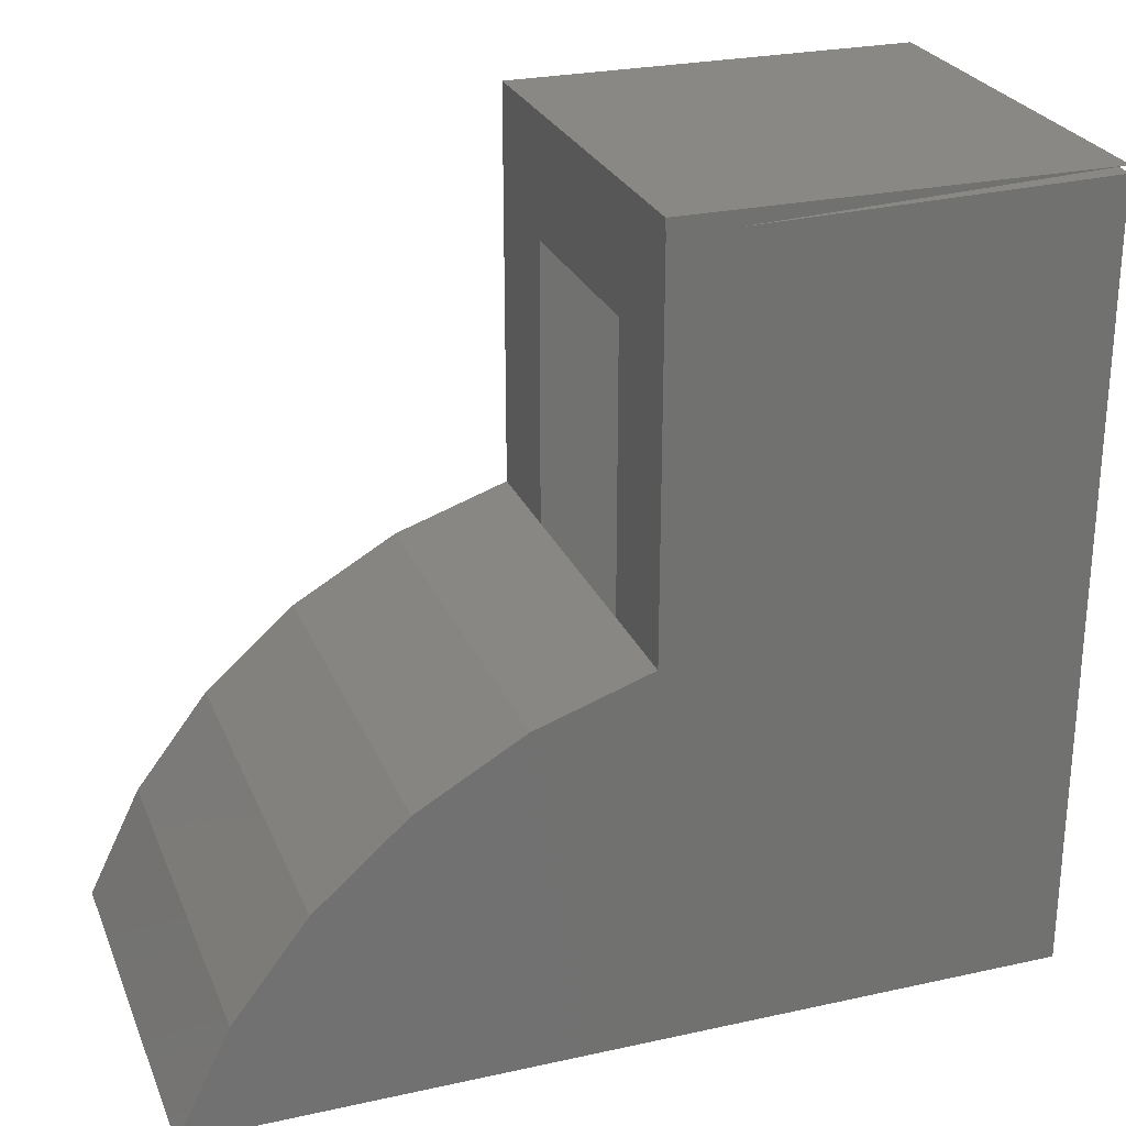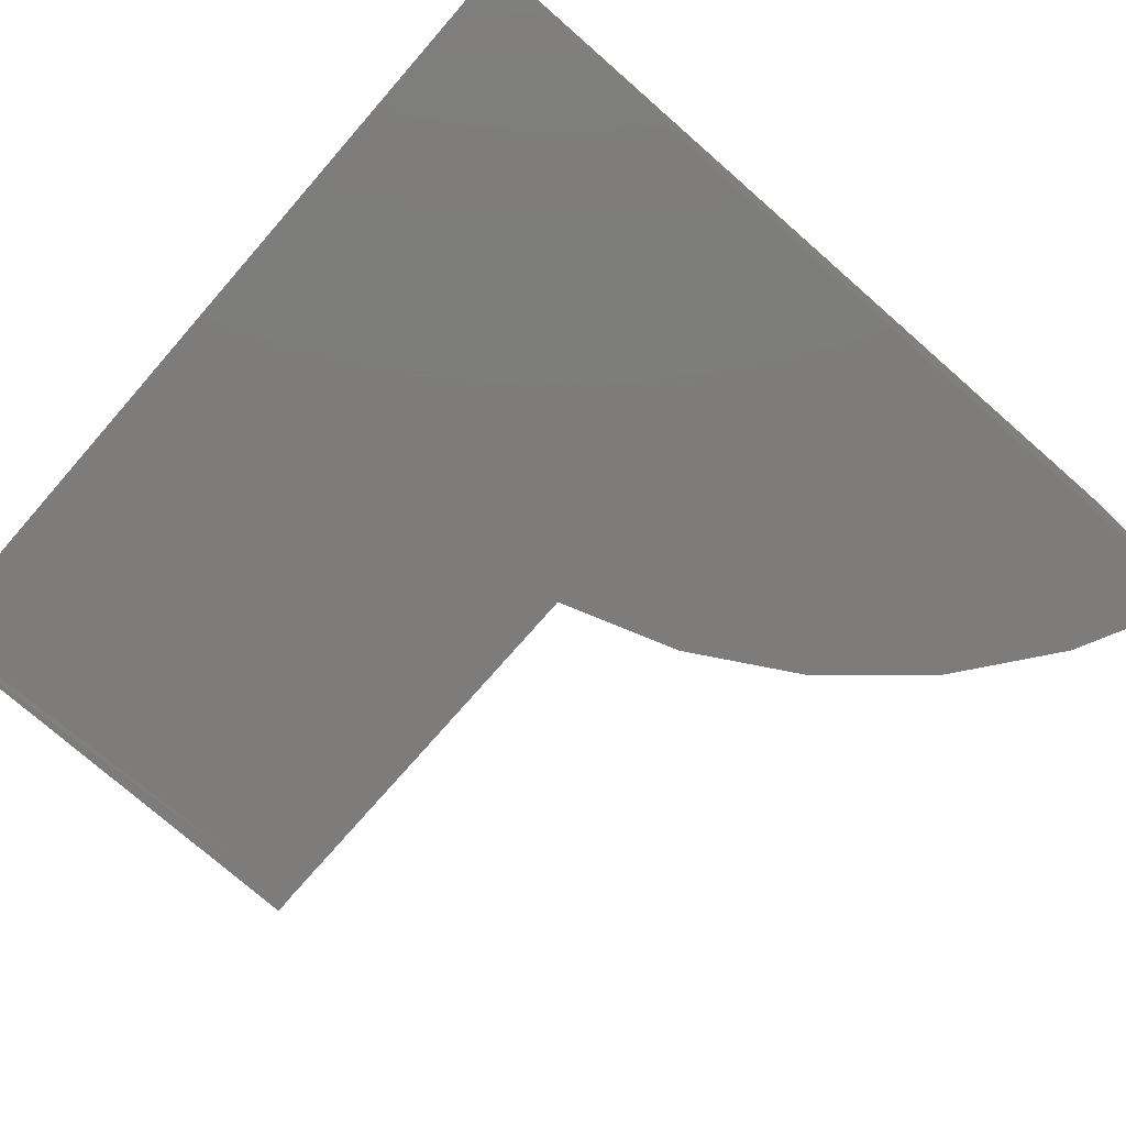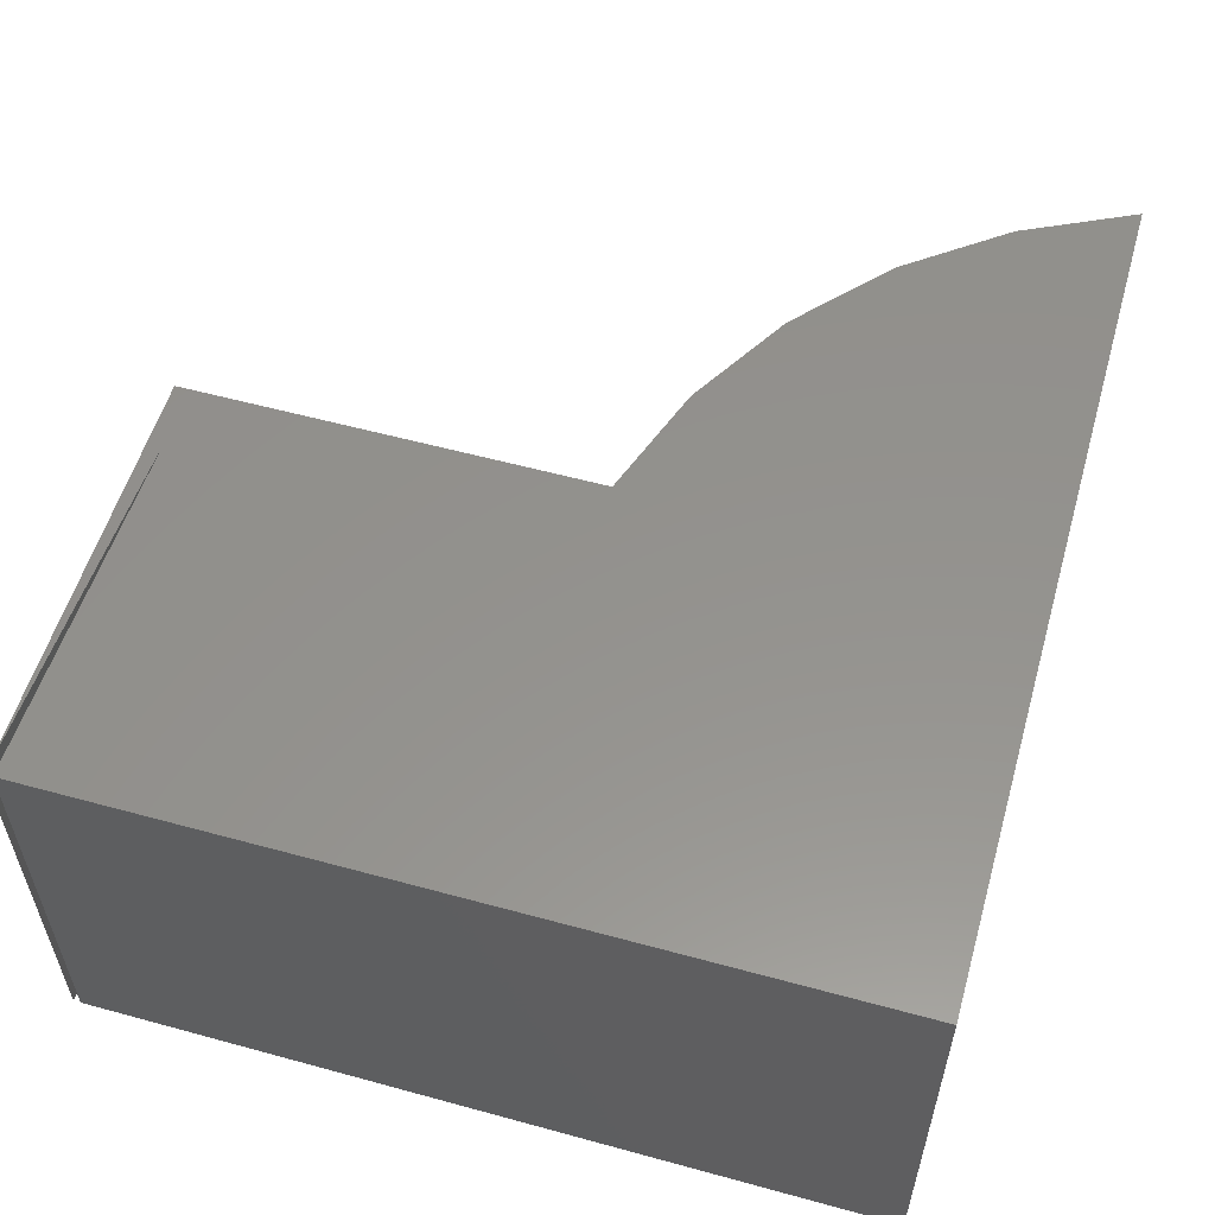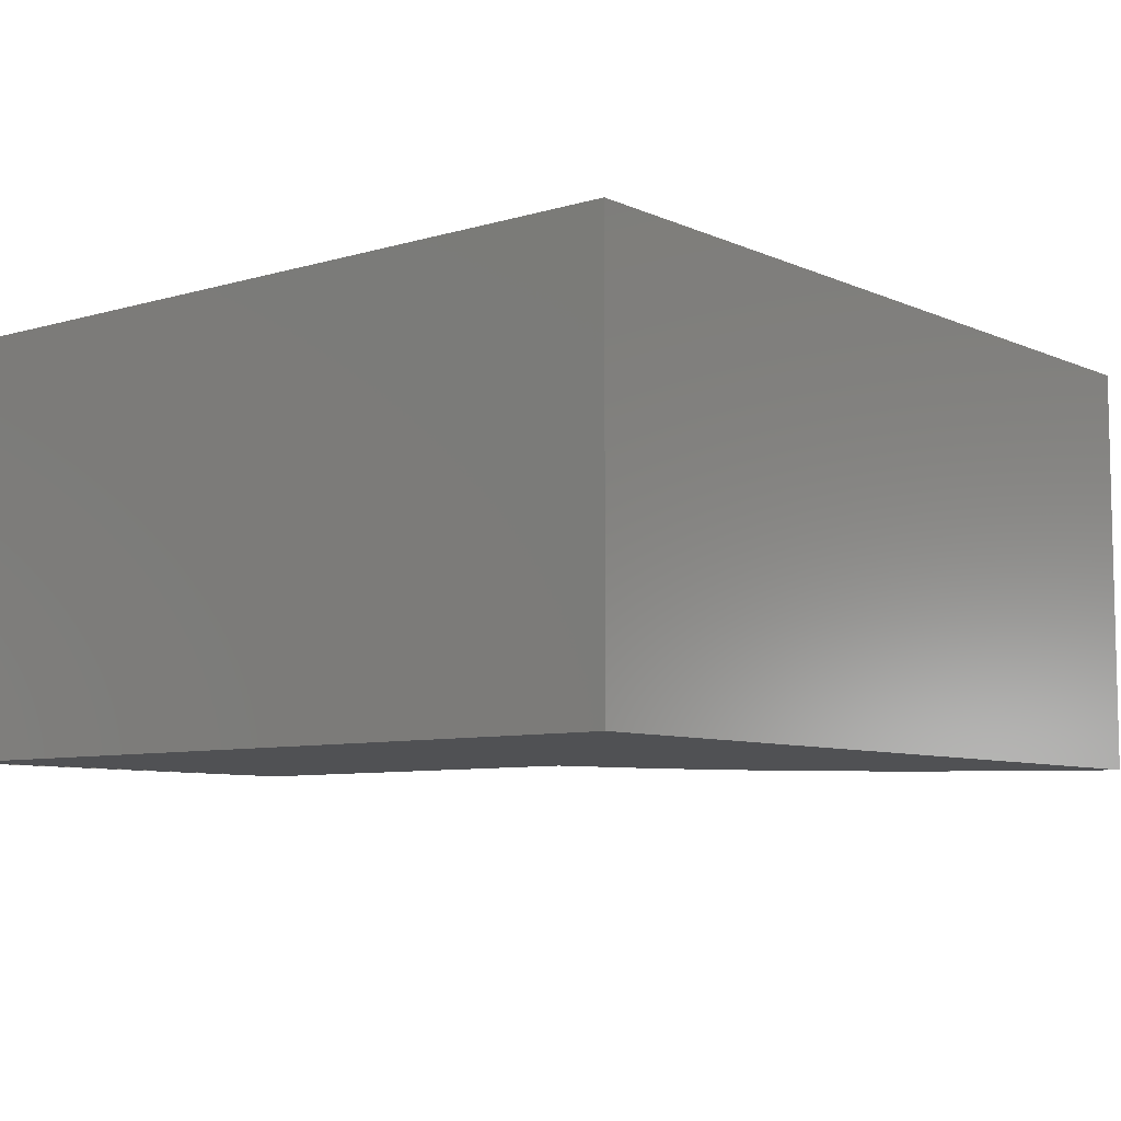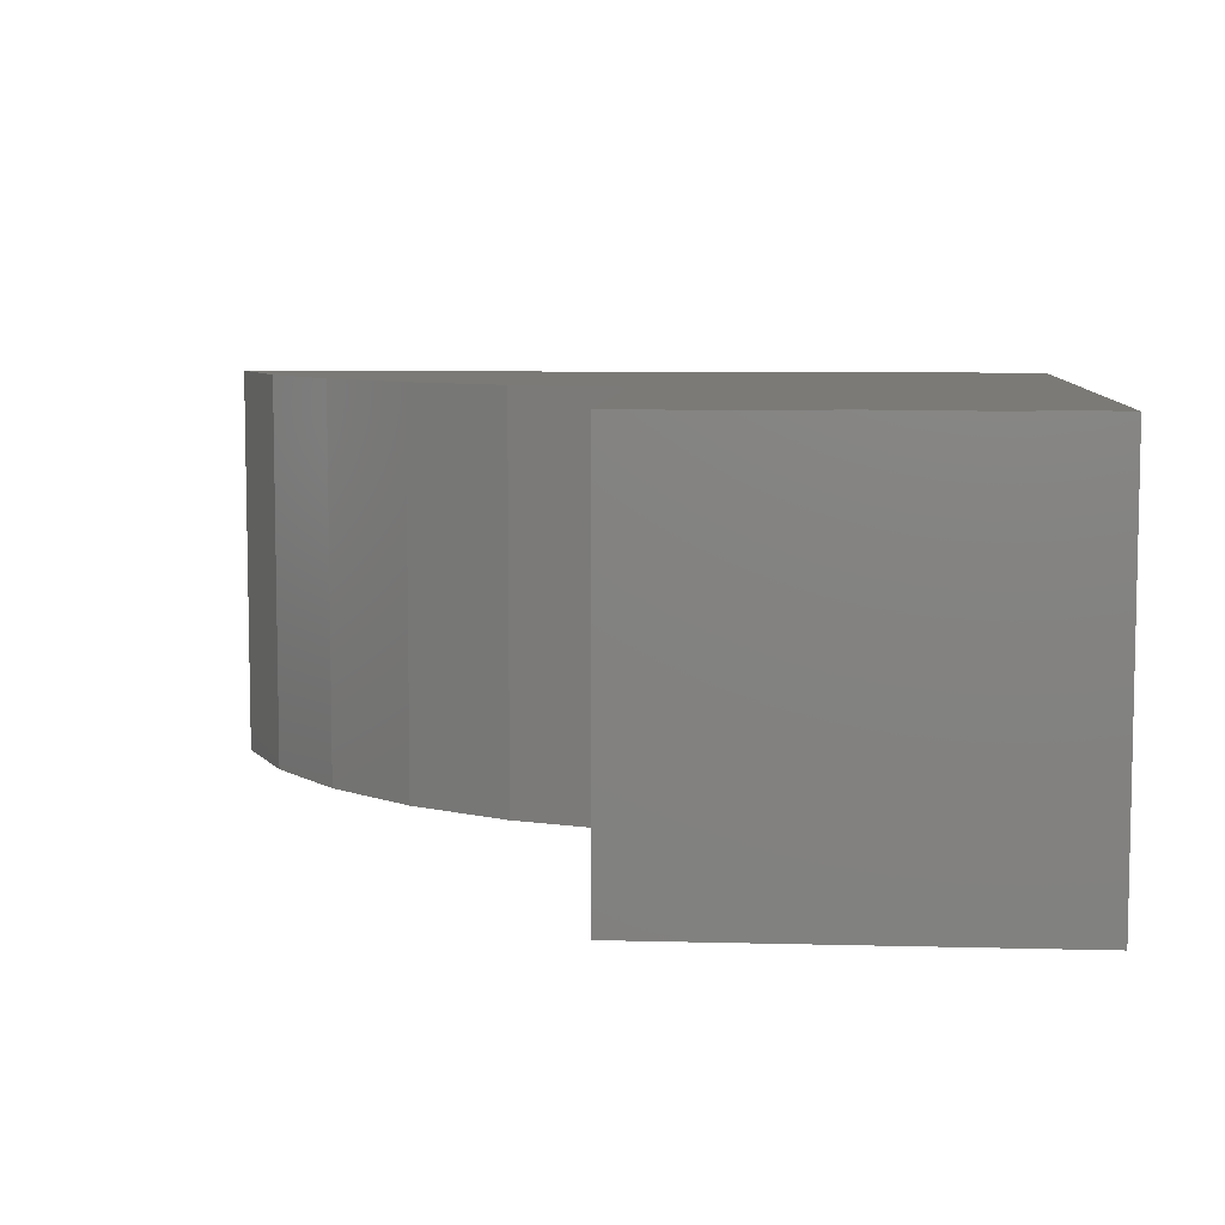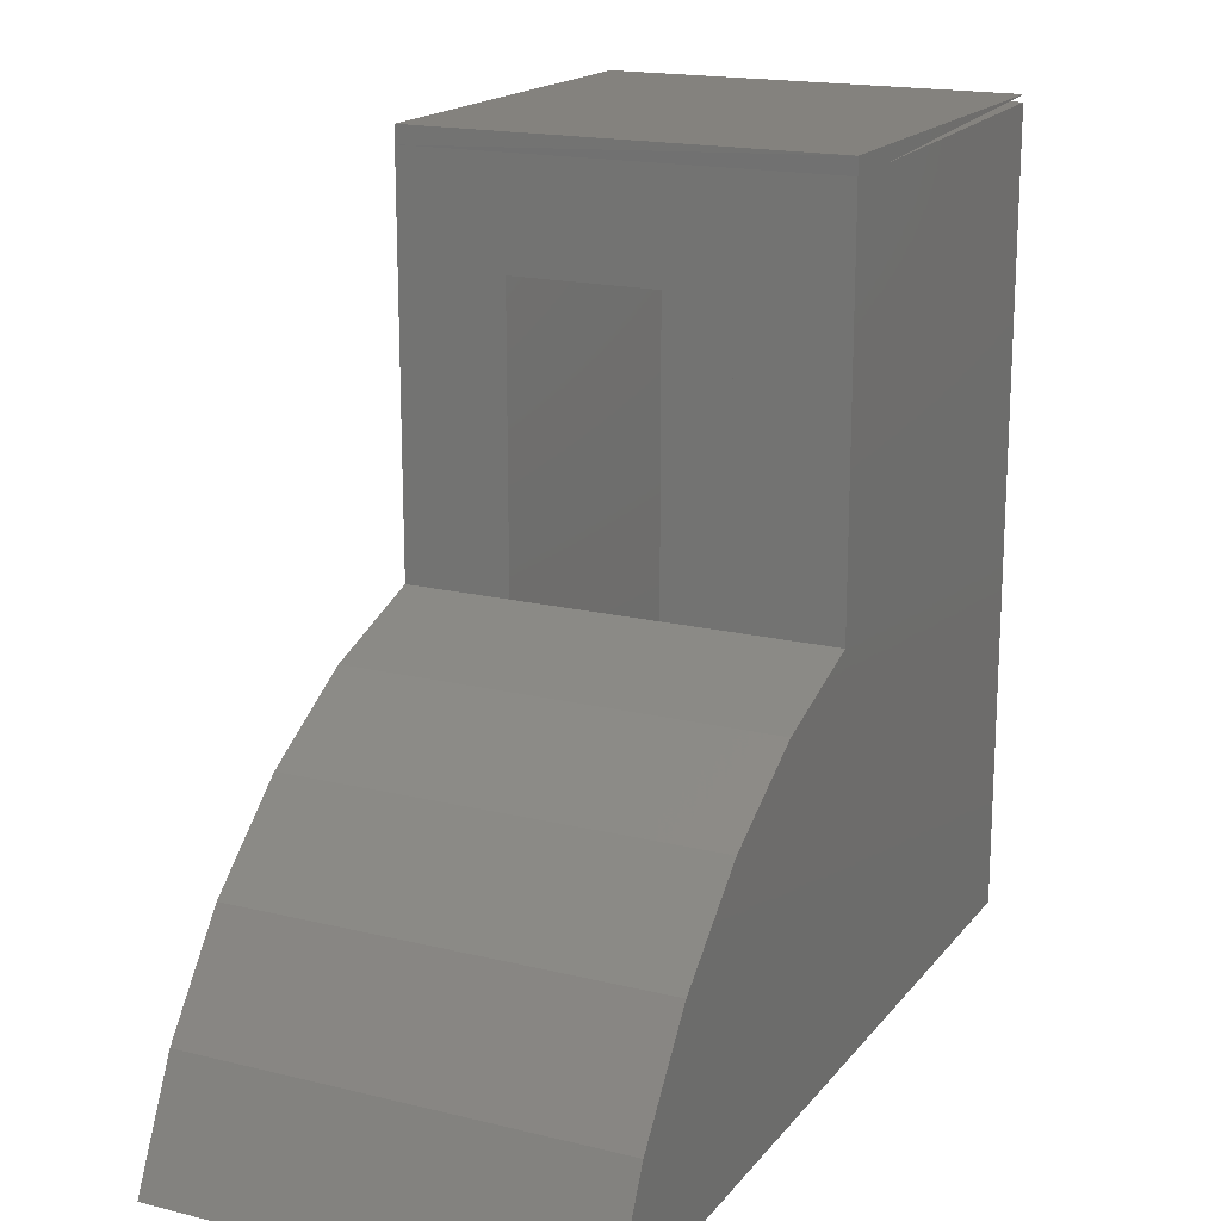
<metadata>
{"format":"stl","ext":"stl","renderer":"f3d","projection":"perspective","resolution":1024,"background":"white","views":[{"elev":26.1,"azim":-19.2,"up":"+Z"},{"elev":-75.9,"azim":138.8,"up":"+Y"},{"elev":55.8,"azim":106.0,"up":"+Y"},{"elev":-7.6,"azim":129.4,"up":"+Y"},{"elev":7.4,"azim":4.3,"up":"+Y"},{"elev":17.6,"azim":-64.2,"up":"+Z"}]}
</metadata>
<code>
# stl→obj: 42 verts, 80 faces
v -0.214 -0.25 0.4676
v 2.918e-17 -0.25 0.4766
v -0.25 -0.25 0.4766
v -0.2497 -0.25 0.4668
v -0.2497 -0.25 0.2334
v 0 -0.25 -3.157e-17
v 2.891e-17 -0.25 0.4722
v -0.3193 -0.25 0.2097
v -0.383 -0.25 0.1729
v -0.4383 -0.25 0.1244
v -0.4831 -0.25 0.066
v -0.5156 -0.25 0
v -0.214 3.349e-17 0.4676
v 2.891e-17 5.725e-17 0.4722
v 0 5.725e-17 -3.157e-17
v -0.2497 2.953e-17 0.2334
v -0.25 2.949e-17 0.466
v -0.25 2.949e-17 0.4766
v 2.918e-17 5.725e-17 0.4766
v -0.5156 0 0
v -0.4831 6.242e-18 0.066
v -0.4383 1.121e-17 0.1244
v -0.383 1.735e-17 0.1729
v -0.3193 2.442e-17 0.2097
v -0.2497 -0.0625 0.2334
v -0.2497 -0.0625 0.4043
v -0.2497 -0.1875 0.4043
v -0.2497 -0.1875 0.2334
v -0.2497 -0.0625 0.1689
v -0.2497 -0.1875 0.1689
v -0.0625 -0.1875 0.4083
v -0.0625 -0.0625 0.4083
v -0.0625 -0.0625 0.0625
v -0.2953 -0.0625 0.152
v -0.3378 -0.0625 0.1282
v -0.3761 -0.0625 0.09814
v -0.4092 -0.0625 0.0625
v -0.0625 -0.1875 0.0625
v -0.4092 -0.1875 0.0625
v -0.3761 -0.1875 0.09814
v -0.3378 -0.1875 0.1282
v -0.2953 -0.1875 0.152
f 1 2 3
f 1 3 4
f 1 4 5
f 1 5 6
f 1 6 7
f 6 5 8
f 6 8 9
f 6 9 10
f 6 10 11
f 6 11 12
f 13 14 15
f 13 15 16
f 13 16 17
f 13 17 18
f 13 18 19
f 15 20 21
f 15 21 22
f 15 22 23
f 15 23 24
f 15 24 16
f 19 18 2
f 2 18 3
f 13 19 1
f 1 19 2
f 14 13 7
f 7 13 1
f 16 25 17
f 17 25 26
f 17 26 4
f 4 26 27
f 4 27 5
f 5 27 28
f 18 17 3
f 3 17 4
f 25 28 29
f 29 28 30
f 24 8 5
f 24 5 28
f 24 28 25
f 24 25 16
f 20 12 21
f 21 12 11
f 21 11 22
f 22 11 10
f 22 10 23
f 23 10 9
f 23 9 24
f 24 9 8
f 31 27 32
f 32 27 26
f 33 32 26
f 33 26 25
f 33 25 29
f 33 29 34
f 33 34 35
f 33 35 36
f 33 36 37
f 38 39 40
f 38 40 41
f 38 41 42
f 38 42 30
f 38 30 28
f 38 28 27
f 38 27 31
f 39 38 37
f 37 38 33
f 38 31 33
f 33 31 32
f 35 40 36
f 36 40 39
f 36 39 37
f 40 35 41
f 41 35 34
f 41 34 42
f 42 34 29
f 42 29 30
f 6 15 7
f 7 15 14
f 12 20 6
f 6 20 15

</code>
